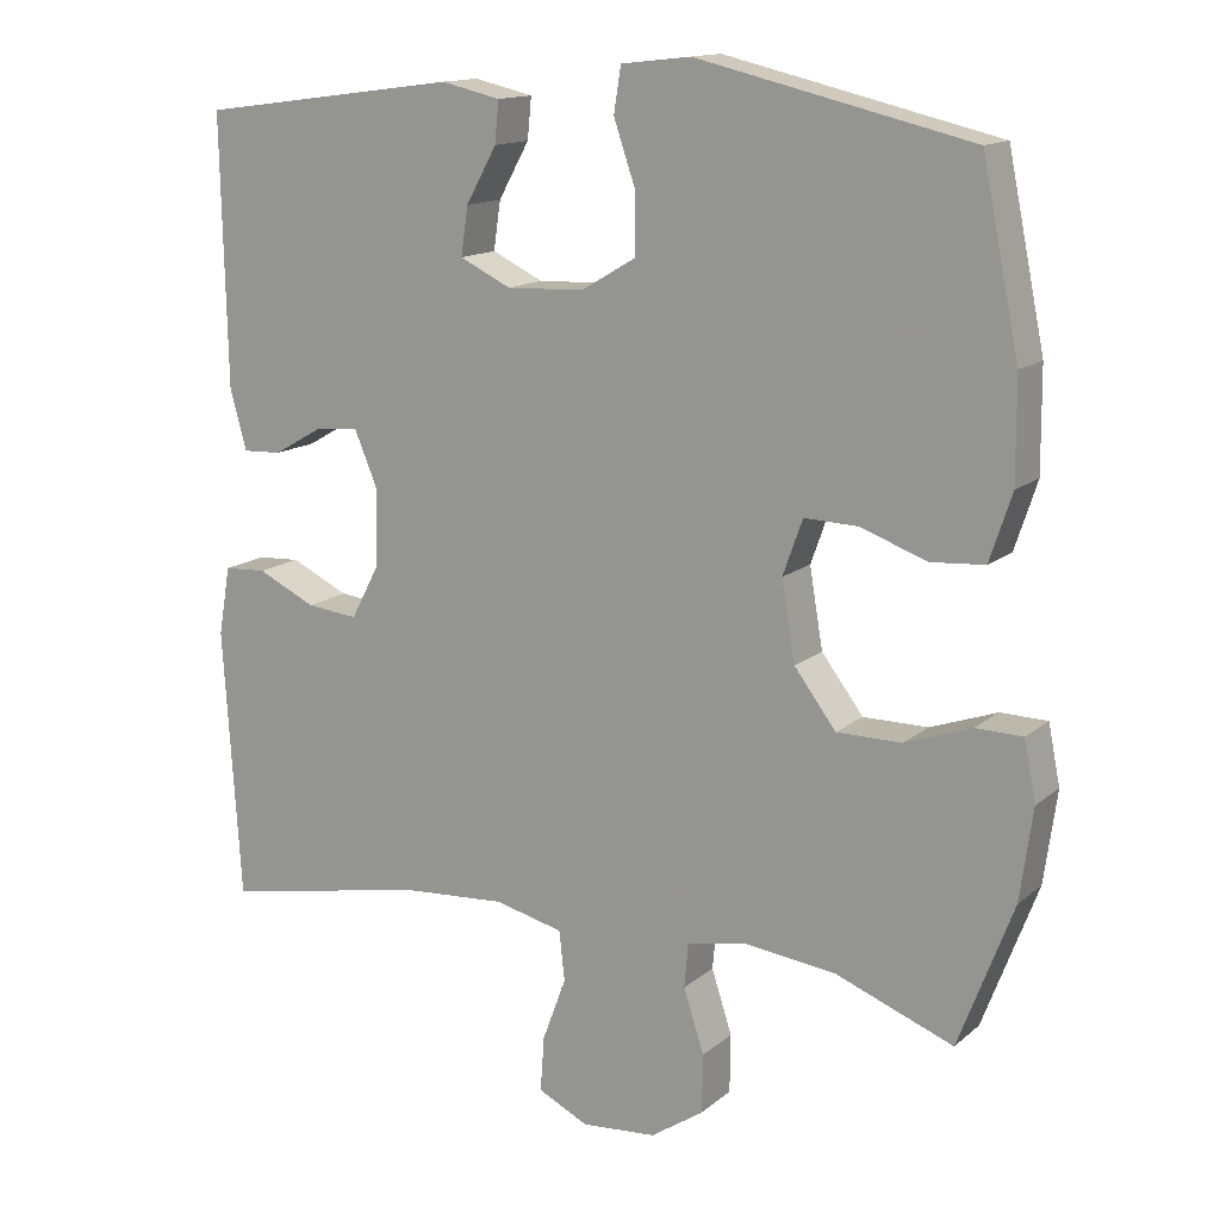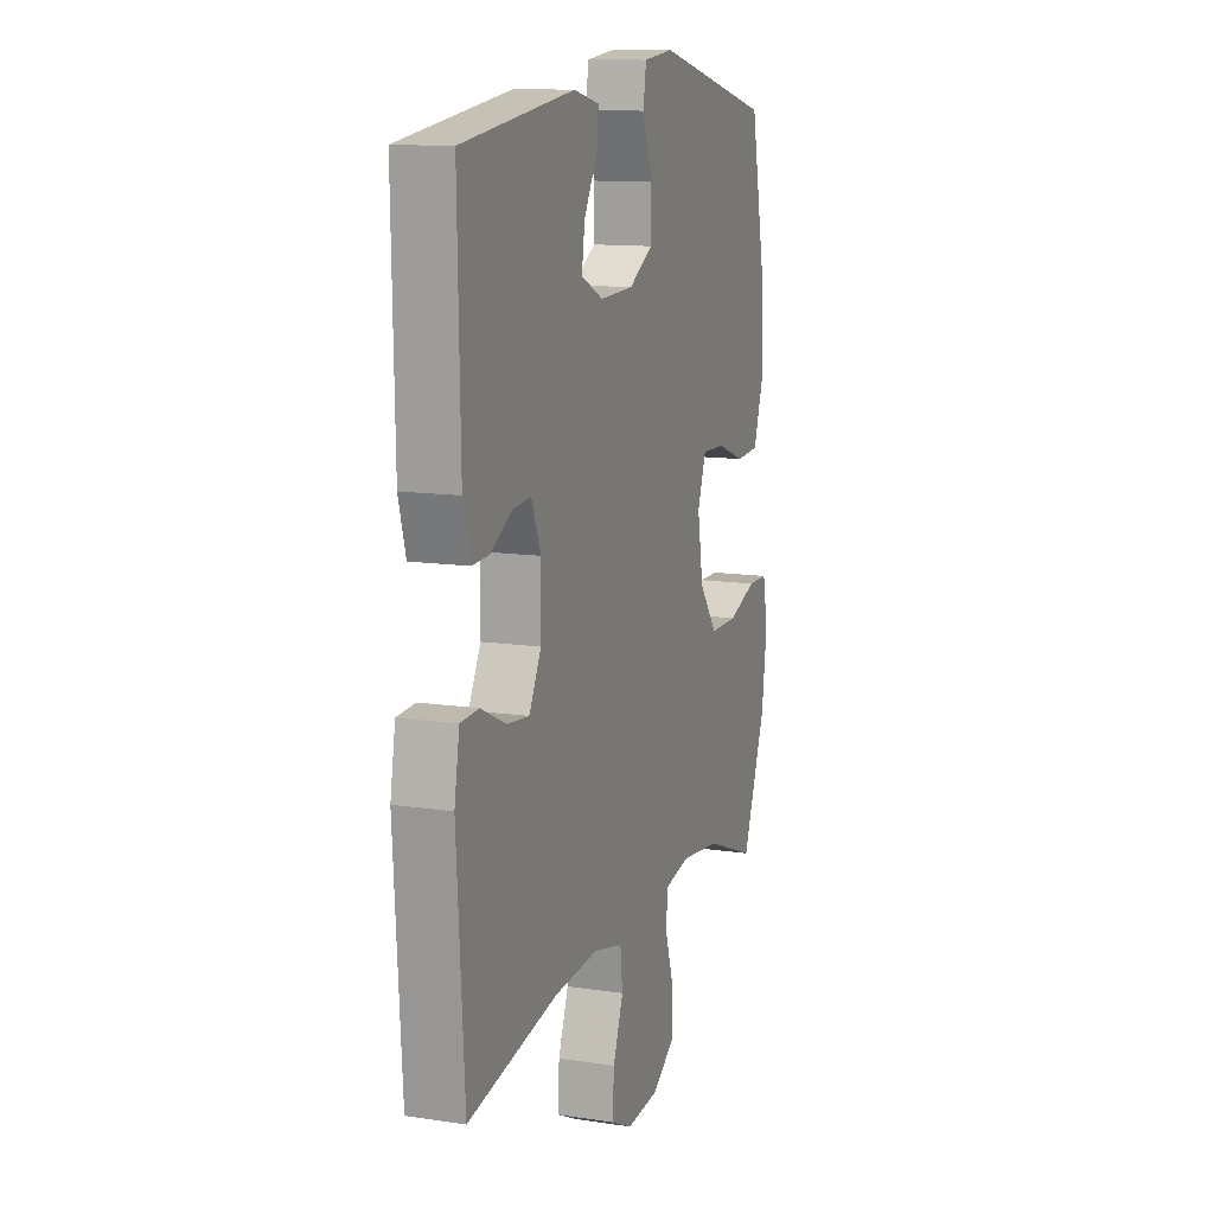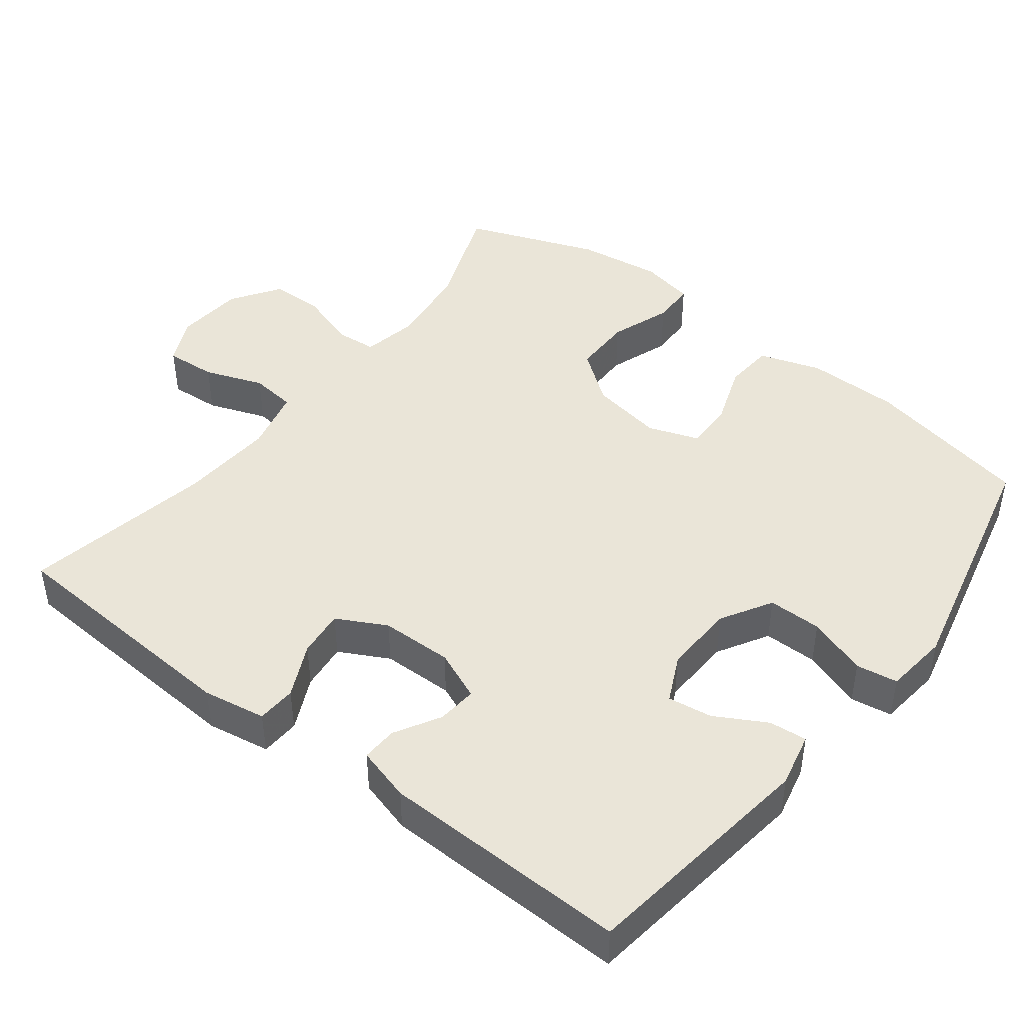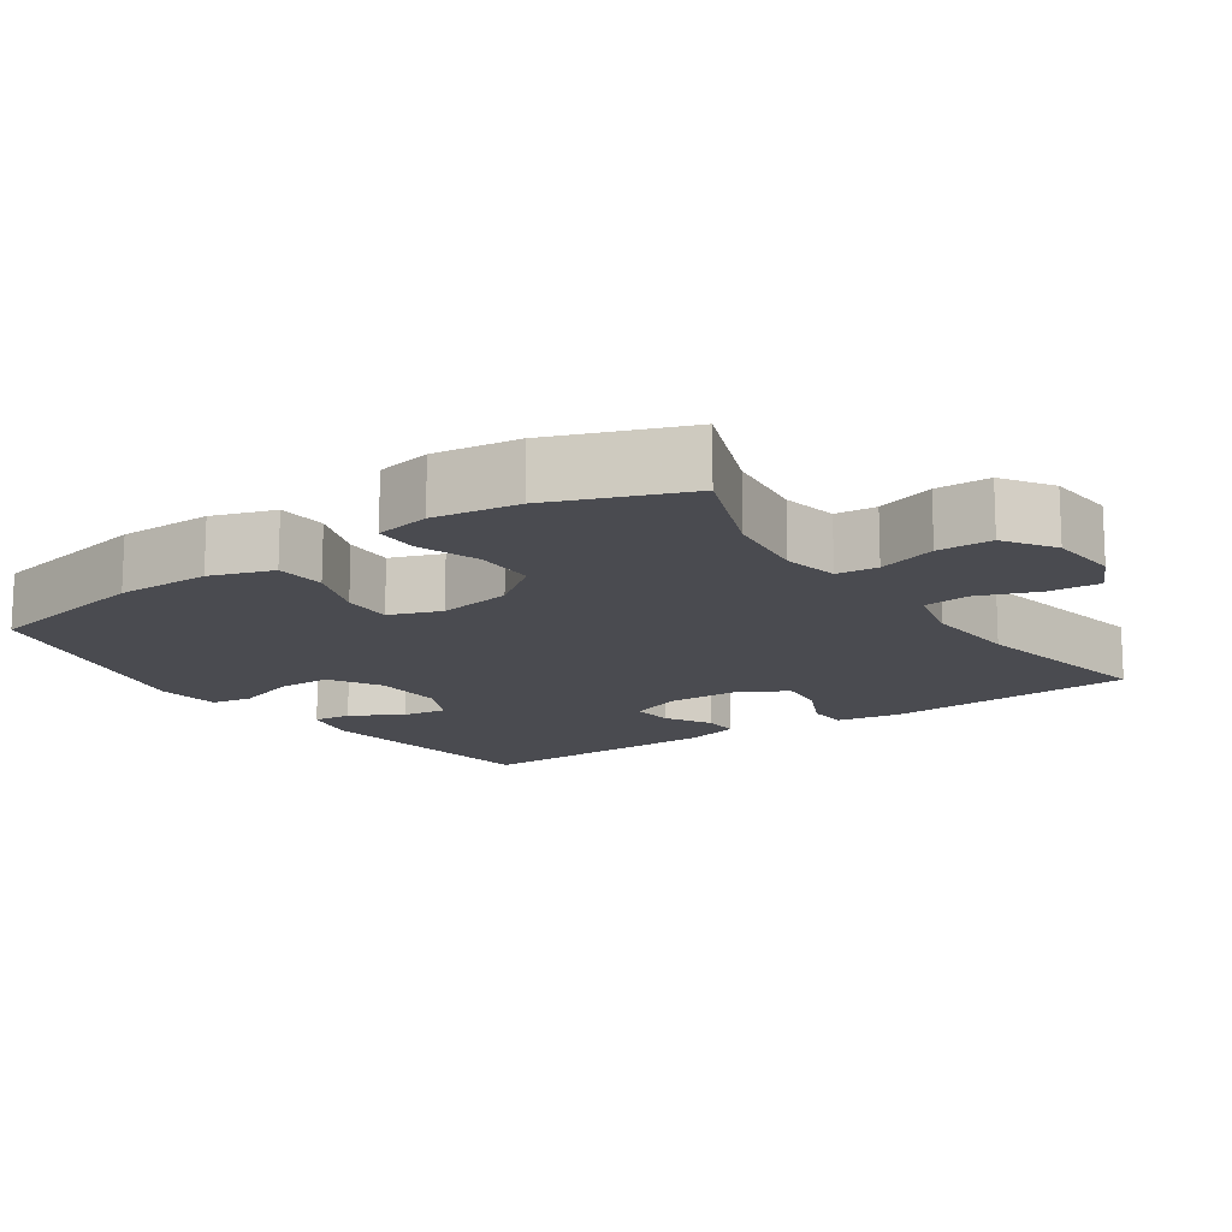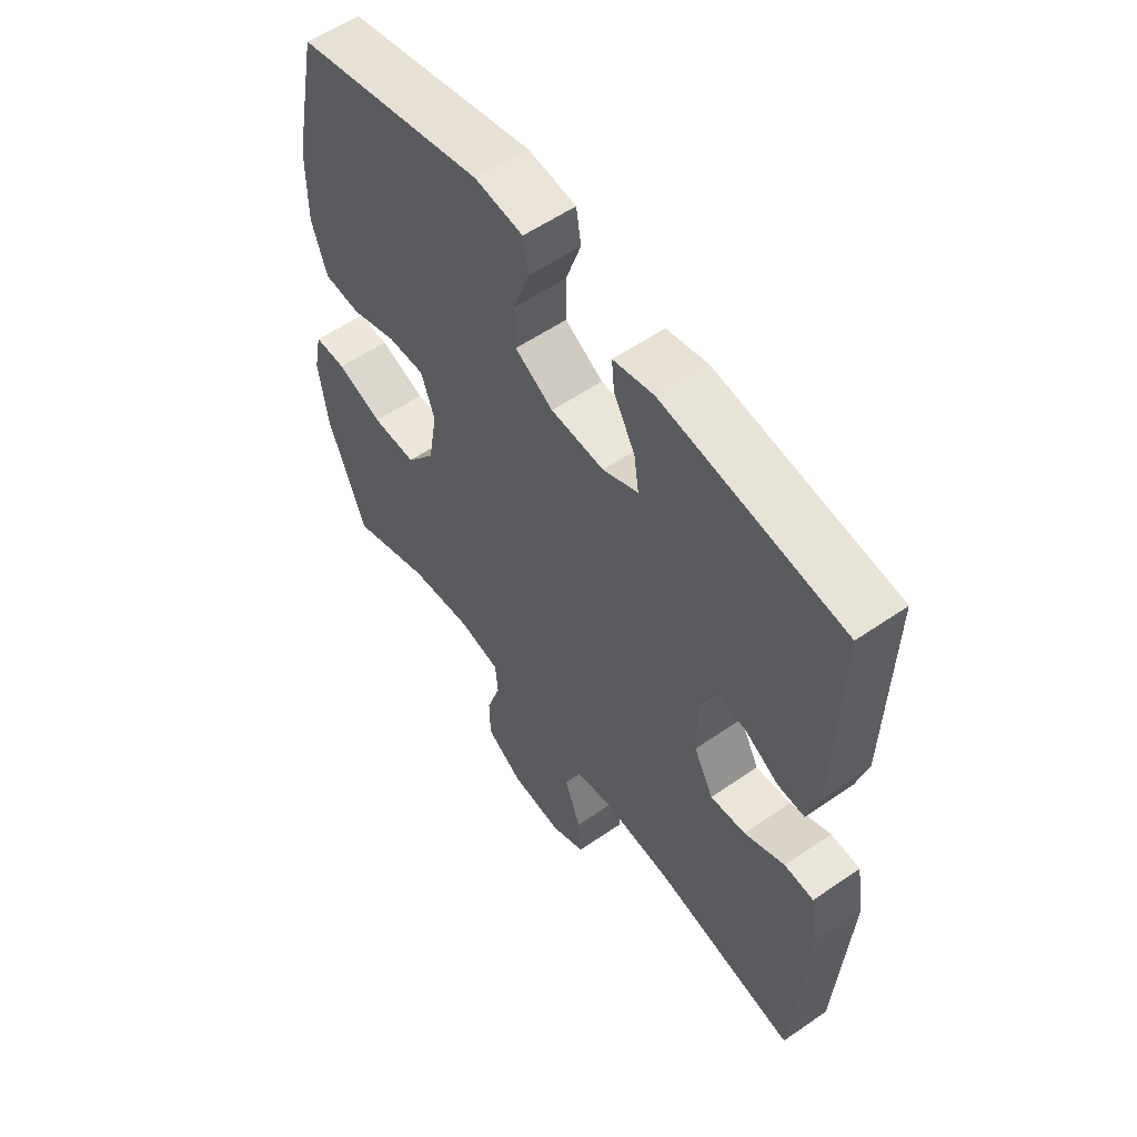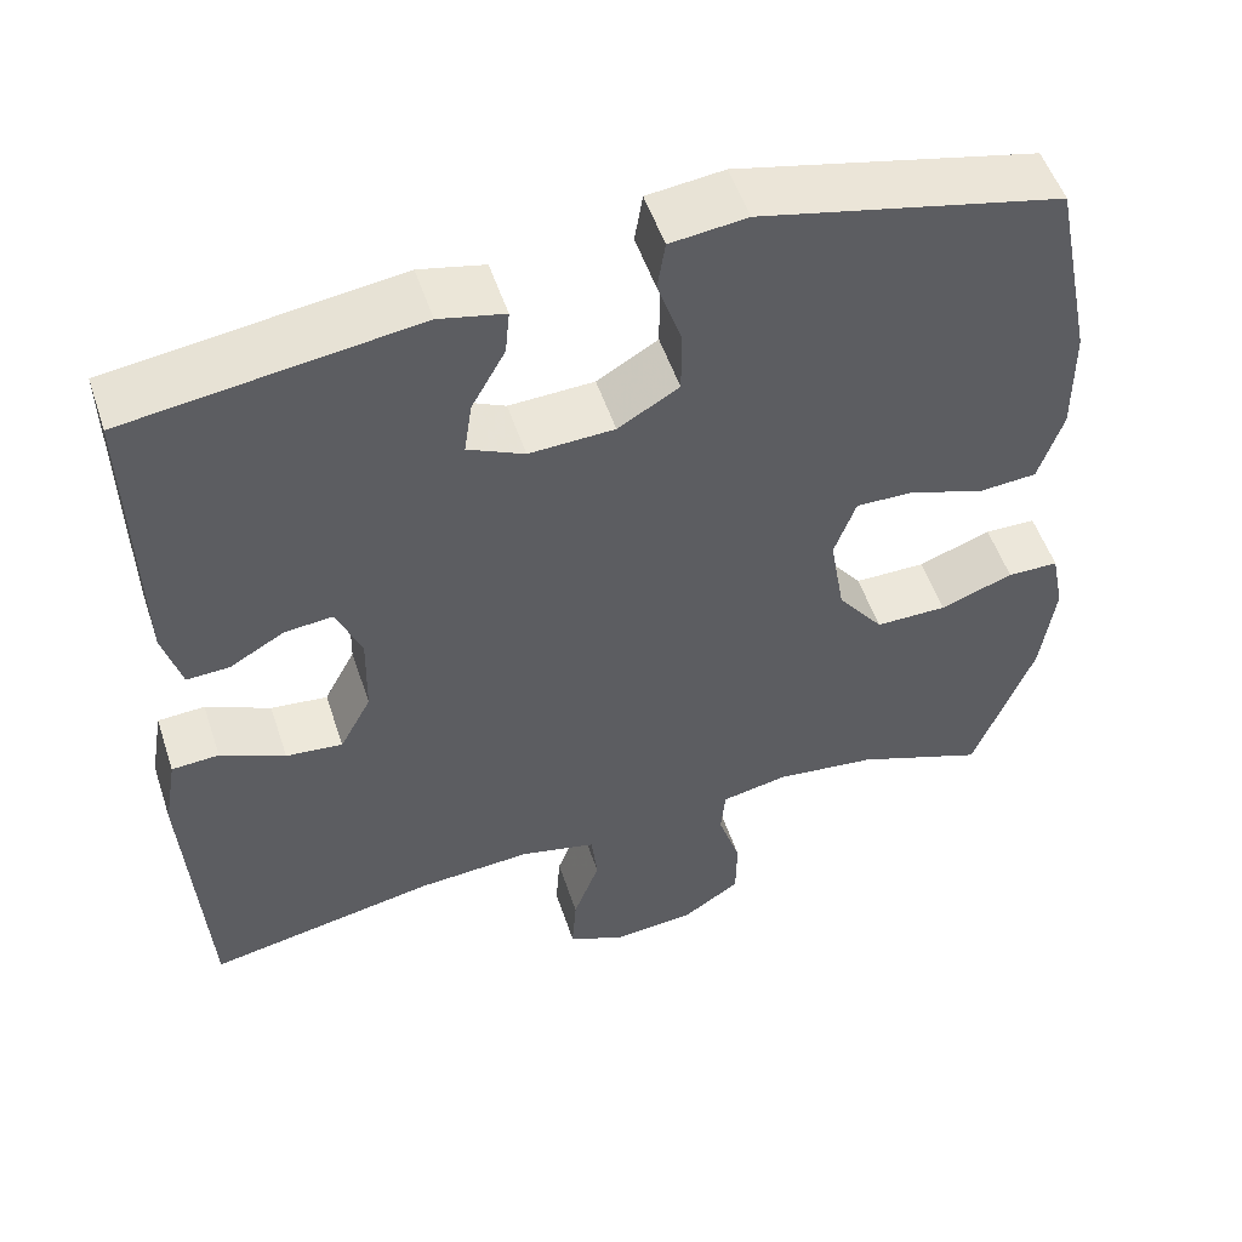
<metadata>
{"format":"obj","ext":"obj","renderer":"f3d","projection":"perspective","resolution":1024,"background":"white","views":[{"elev":14.2,"azim":30.5,"up":"+Z"},{"elev":12.2,"azim":-70.4,"up":"+Z"},{"elev":45.0,"azim":-52.3,"up":"+Y"},{"elev":-14.6,"azim":124.3,"up":"+Y"},{"elev":56.9,"azim":-125.7,"up":"+Z"},{"elev":52.7,"azim":-18.3,"up":"+Z"}]}
</metadata>
<code>
v 0.5 0.07 -0.5
v 0.351 0.07 -0.443
v 0.235 0.07 -0.429
v 0.159 0.07 -0.444
v 0.154 0.07 -0.5
v 0.18 0.07 -0.58
v 0.179 0.07 -0.654
v 0.112 0.07 -0.699
v 0.017 0.07 -0.707
v -0.047 0.07 -0.676
v -0.042 0.07 -0.606
v -0.012 0.07 -0.525
v -0.019 0.07 -0.462
v -0.106 0.07 -0.441
v -0.237 0.07 -0.45
v -0.5 0.07 -0.5
v -0.522 0.07 -0.157
v -0.507 0.07 -0.07
v -0.453 0.07 -0.067
v -0.379 0.07 -0.102
v -0.314 0.07 -0.109
v -0.278 0.07 -0.041
v -0.276 0.07 0.058
v -0.305 0.07 0.127
v -0.36 0.07 0.122
v -0.423 0.07 0.086
v -0.472 0.07 0.084
v -0.493 0.07 0.159
v -0.5 0.07 0.5
v -0.17 0.07 0.544
v -0.095 0.07 0.527
v -0.1 0.07 0.475
v -0.139 0.07 0.405
v -0.148 0.07 0.344
v -0.083 0.07 0.313
v 0.015 0.07 0.317
v 0.085 0.07 0.358
v 0.085 0.07 0.432
v 0.057 0.07 0.514
v 0.066 0.07 0.571
v 0.154 0.07 0.581
v 0.5 0.07 0.5
v 0.547 0.07 0.27
v 0.548 0.07 0.142
v 0.52 0.07 0.057
v 0.452 0.07 0.052
v 0.368 0.07 0.082
v 0.3 0.07 0.084
v 0.275 0.07 0.014
v 0.292 0.07 -0.086
v 0.345 0.07 -0.156
v 0.427 0.07 -0.156
v 0.511 0.07 -0.126
v 0.57 0.07 -0.127
v 0.585 0.07 -0.202
v 0.569 0.07 -0.318
v 0.5 0 -0.5
v 0.351 0 -0.443
v 0.235 0 -0.429
v 0.159 0 -0.444
v 0.154 0 -0.5
v 0.18 0 -0.58
v 0.179 0 -0.654
v 0.112 0 -0.699
v 0.017 0 -0.707
v -0.047 0 -0.676
v -0.042 0 -0.606
v -0.012 0 -0.525
v -0.019 0 -0.462
v -0.106 0 -0.441
v -0.237 0 -0.45
v -0.5 0 -0.5
v -0.522 0 -0.157
v -0.507 0 -0.07
v -0.453 0 -0.067
v -0.379 0 -0.102
v -0.314 0 -0.109
v -0.278 0 -0.041
v -0.276 0 0.058
v -0.305 0 0.127
v -0.36 0 0.122
v -0.423 0 0.086
v -0.472 0 0.084
v -0.493 0 0.159
v -0.5 0 0.5
v -0.17 0 0.544
v -0.095 0 0.527
v -0.1 0 0.475
v -0.139 0 0.405
v -0.148 0 0.344
v -0.083 0 0.313
v 0.015 0 0.317
v 0.085 0 0.358
v 0.085 0 0.432
v 0.057 0 0.514
v 0.066 0 0.571
v 0.154 0 0.581
v 0.5 0 0.5
v 0.547 0 0.27
v 0.548 0 0.142
v 0.52 0 0.057
v 0.452 0 0.052
v 0.368 0 0.082
v 0.3 0 0.084
v 0.275 0 0.014
v 0.292 0 -0.086
v 0.345 0 -0.156
v 0.427 0 -0.156
v 0.511 0 -0.126
v 0.57 0 -0.127
v 0.585 0 -0.202
v 0.569 0 -0.318
f 55 56 1 2
f 52 53 54 55
f 51 52 55 2
f 50 51 2 3
f 49 50 3 4
f 44 45 46 47
f 44 47 48
f 43 44 48
f 42 43 48
f 41 42 48
f 38 39 40 41
f 37 38 41 48
f 36 37 48 49
f 30 31 32 33
f 30 33 34
f 29 30 34
f 28 29 34 35
f 25 26 27 28
f 24 25 28 35
f 17 18 19 20
f 15 16 17 20
f 14 15 20 21
f 13 14 21 22
f 9 10 11 12
f 9 12 13
f 8 9 13
f 5 6 7 8
f 4 5 8 13
f 23 24 35 36
f 22 23 36 49
f 4 13 22 49
f 58 57 112 111
f 111 110 109 108
f 58 111 108 107
f 59 58 107 106
f 60 59 106 105
f 103 102 101 100
f 104 103 100
f 104 100 99
f 104 99 98
f 104 98 97
f 97 96 95 94
f 104 97 94 93
f 105 104 93 92
f 89 88 87 86
f 90 89 86
f 90 86 85
f 91 90 85 84
f 84 83 82 81
f 91 84 81 80
f 76 75 74 73
f 76 73 72 71
f 77 76 71 70
f 78 77 70 69
f 68 67 66 65
f 69 68 65
f 69 65 64
f 64 63 62 61
f 69 64 61 60
f 92 91 80 79
f 105 92 79 78
f 105 78 69 60
f 1 57 58 2
f 2 58 59 3
f 3 59 60 4
f 4 60 61 5
f 5 61 62 6
f 6 62 63 7
f 7 63 64 8
f 8 64 65 9
f 9 65 66 10
f 10 66 67 11
f 11 67 68 12
f 12 68 69 13
f 13 69 70 14
f 14 70 71 15
f 15 71 72 16
f 16 72 73 17
f 17 73 74 18
f 18 74 75 19
f 19 75 76 20
f 20 76 77 21
f 21 77 78 22
f 22 78 79 23
f 23 79 80 24
f 24 80 81 25
f 25 81 82 26
f 26 82 83 27
f 27 83 84 28
f 28 84 85 29
f 29 85 86 30
f 30 86 87 31
f 31 87 88 32
f 32 88 89 33
f 33 89 90 34
f 34 90 91 35
f 35 91 92 36
f 36 92 93 37
f 37 93 94 38
f 38 94 95 39
f 39 95 96 40
f 40 96 97 41
f 41 97 98 42
f 42 98 99 43
f 43 99 100 44
f 44 100 101 45
f 45 101 102 46
f 46 102 103 47
f 47 103 104 48
f 48 104 105 49
f 49 105 106 50
f 50 106 107 51
f 51 107 108 52
f 52 108 109 53
f 53 109 110 54
f 54 110 111 55
f 55 111 112 56
f 56 112 57 1

</code>
